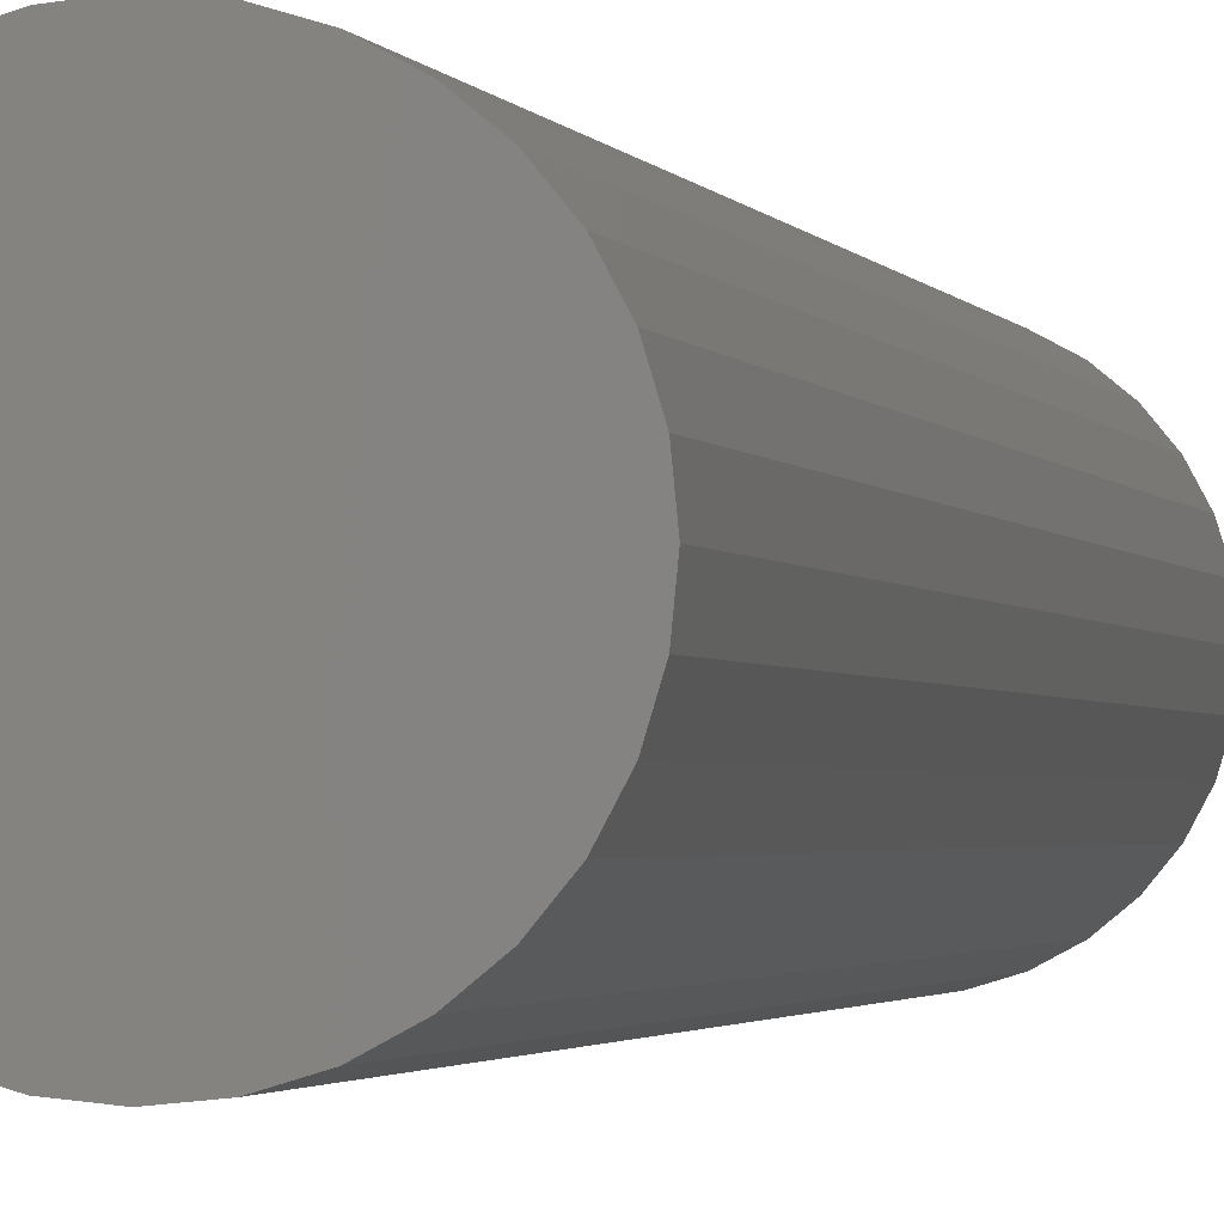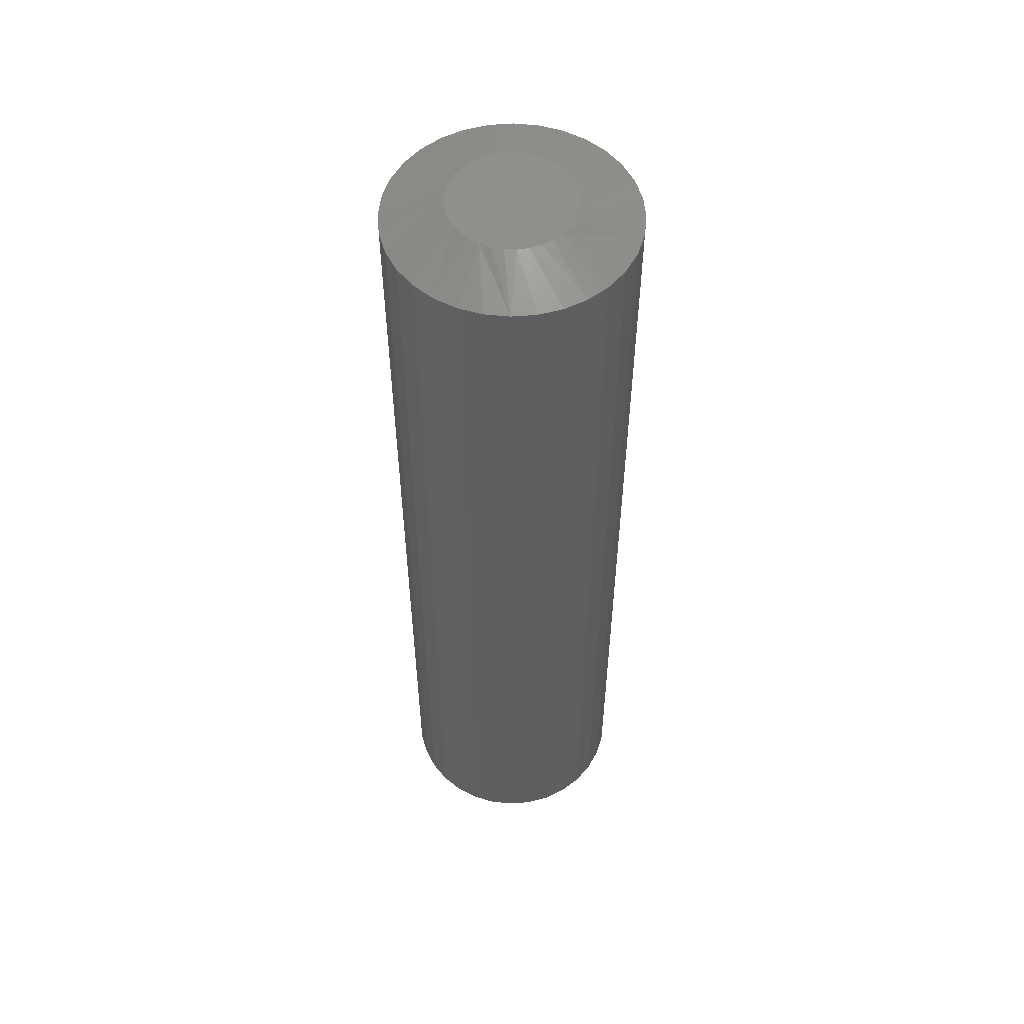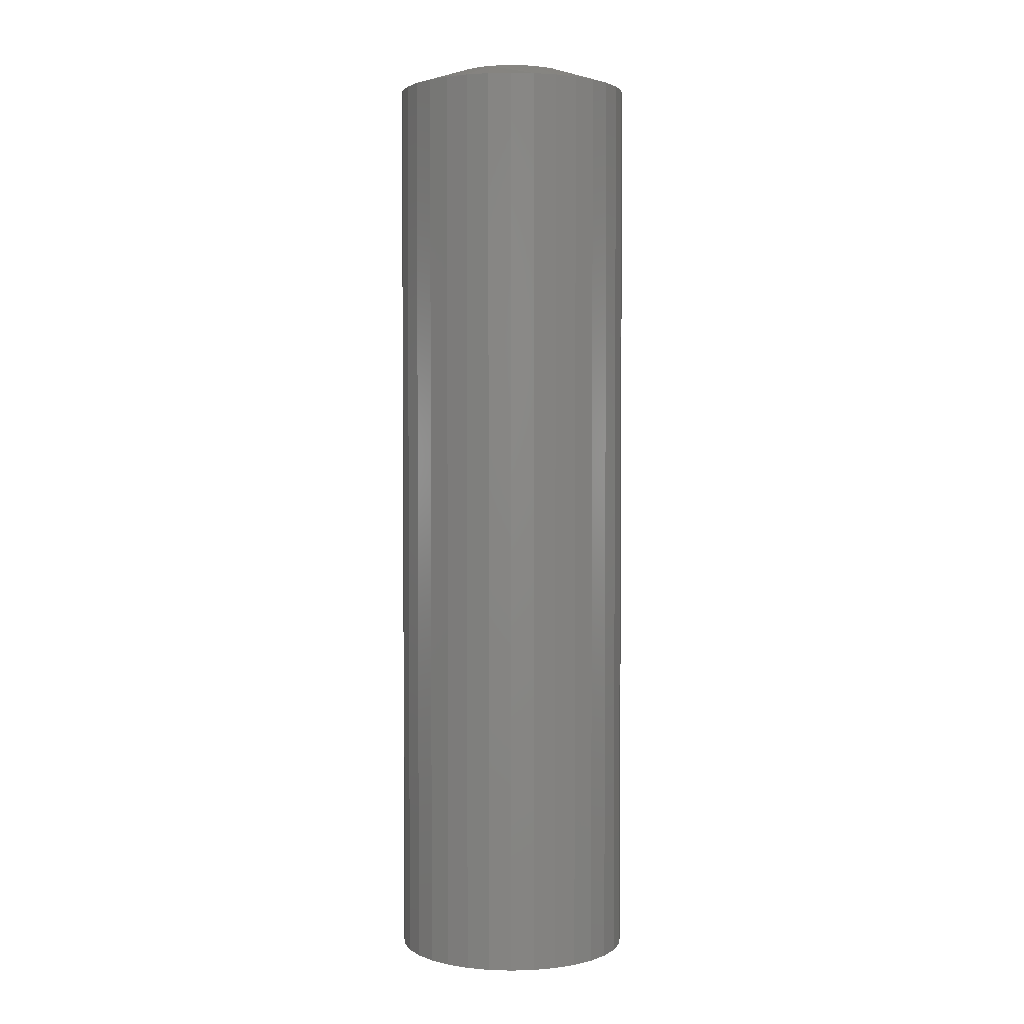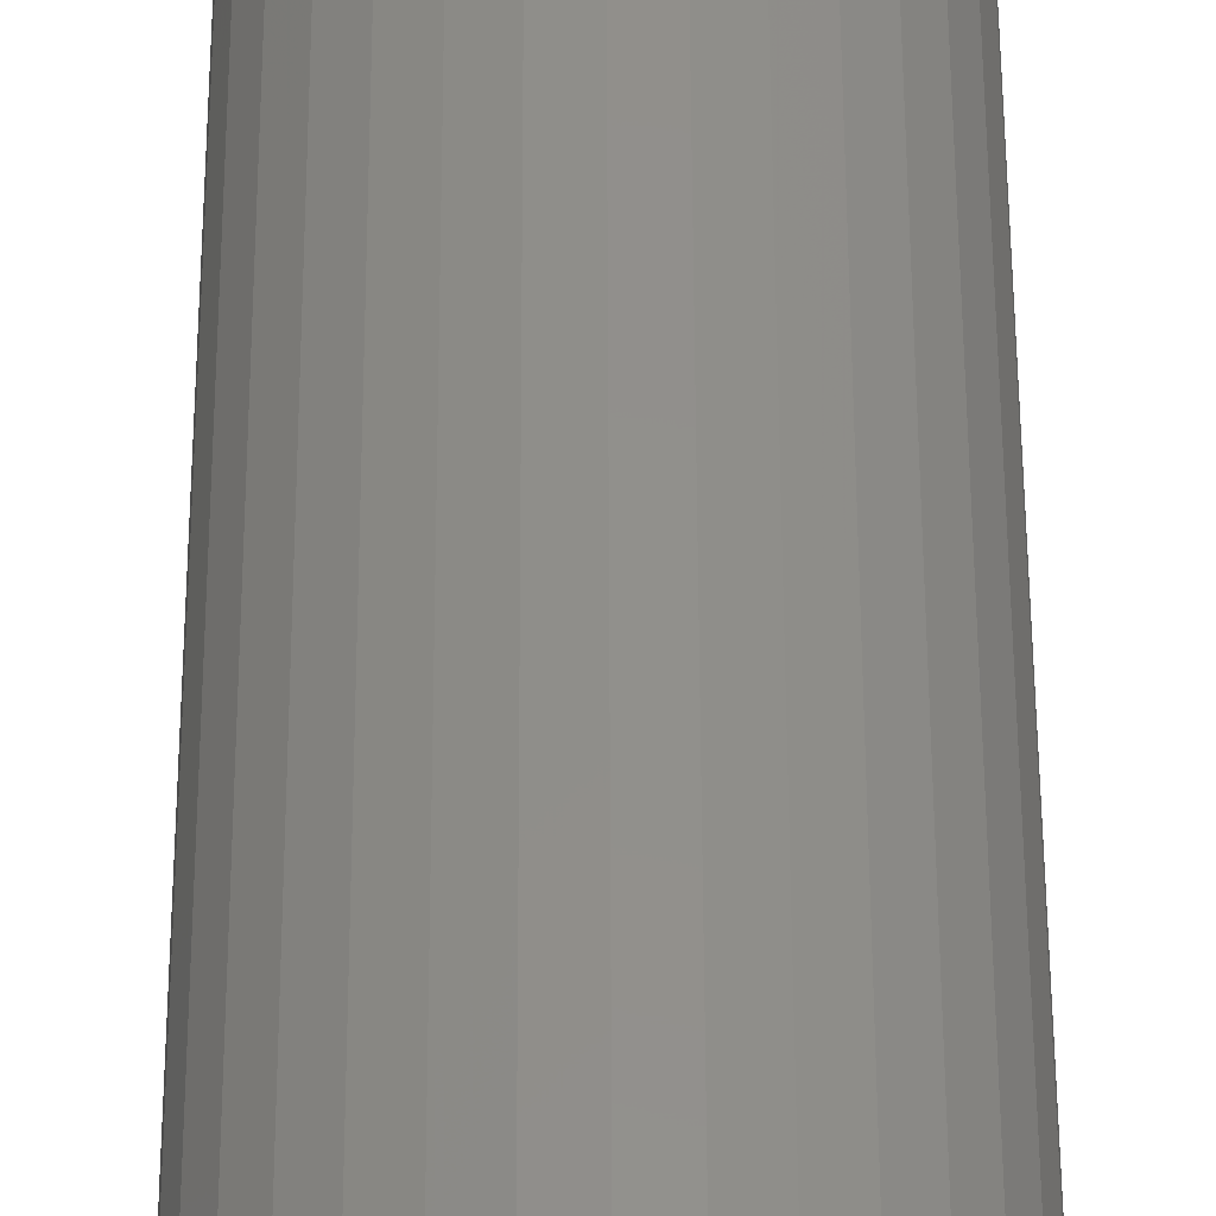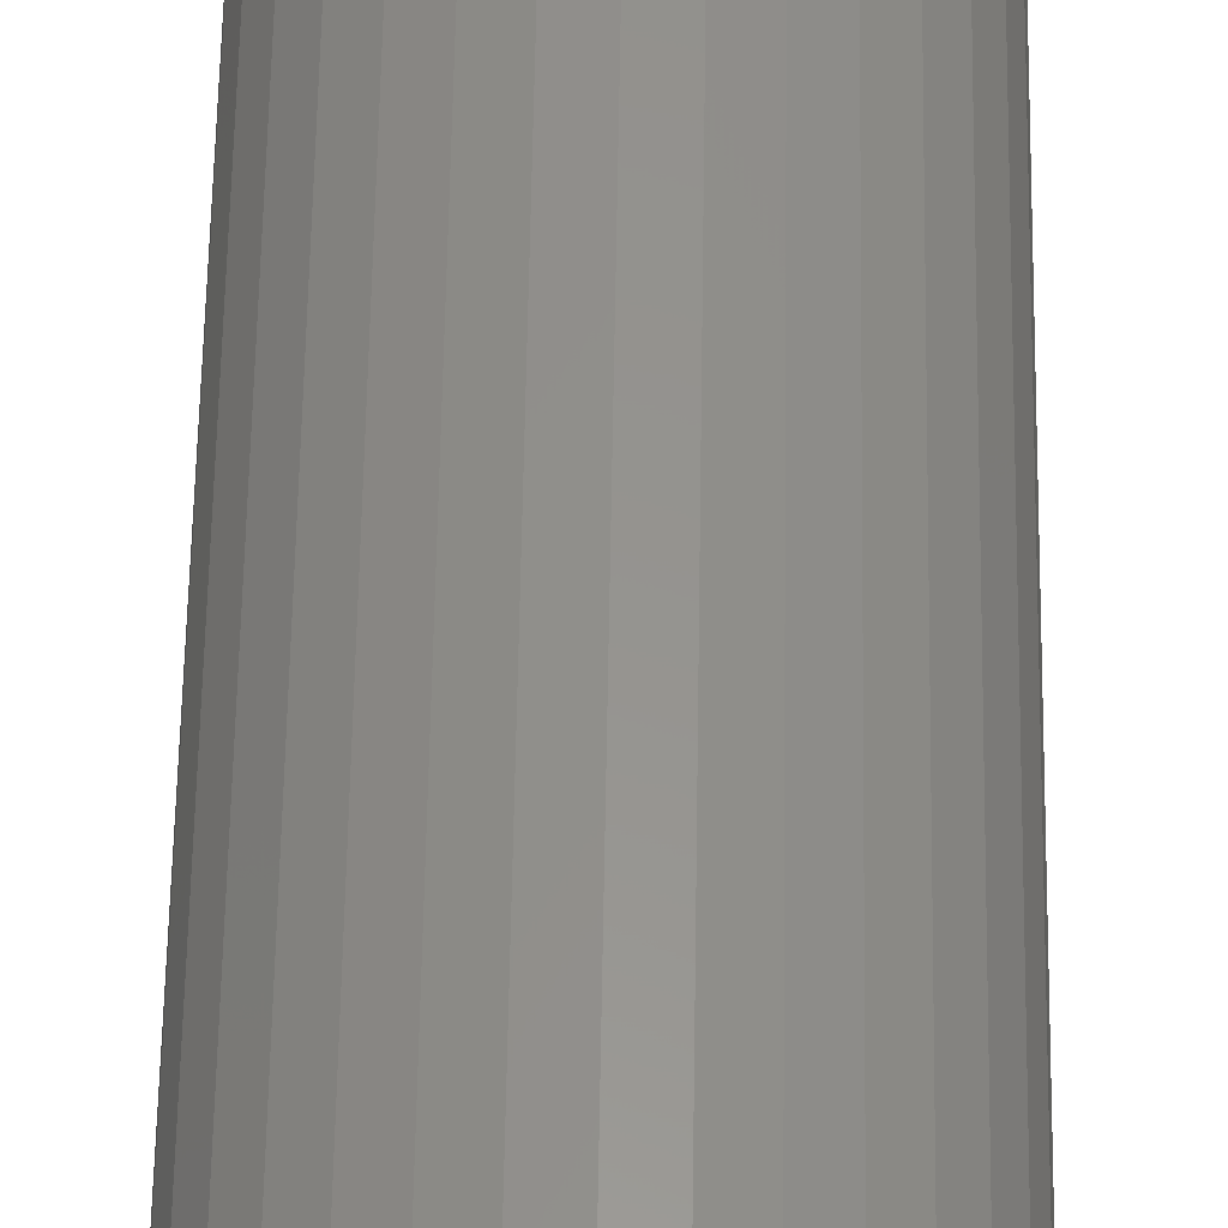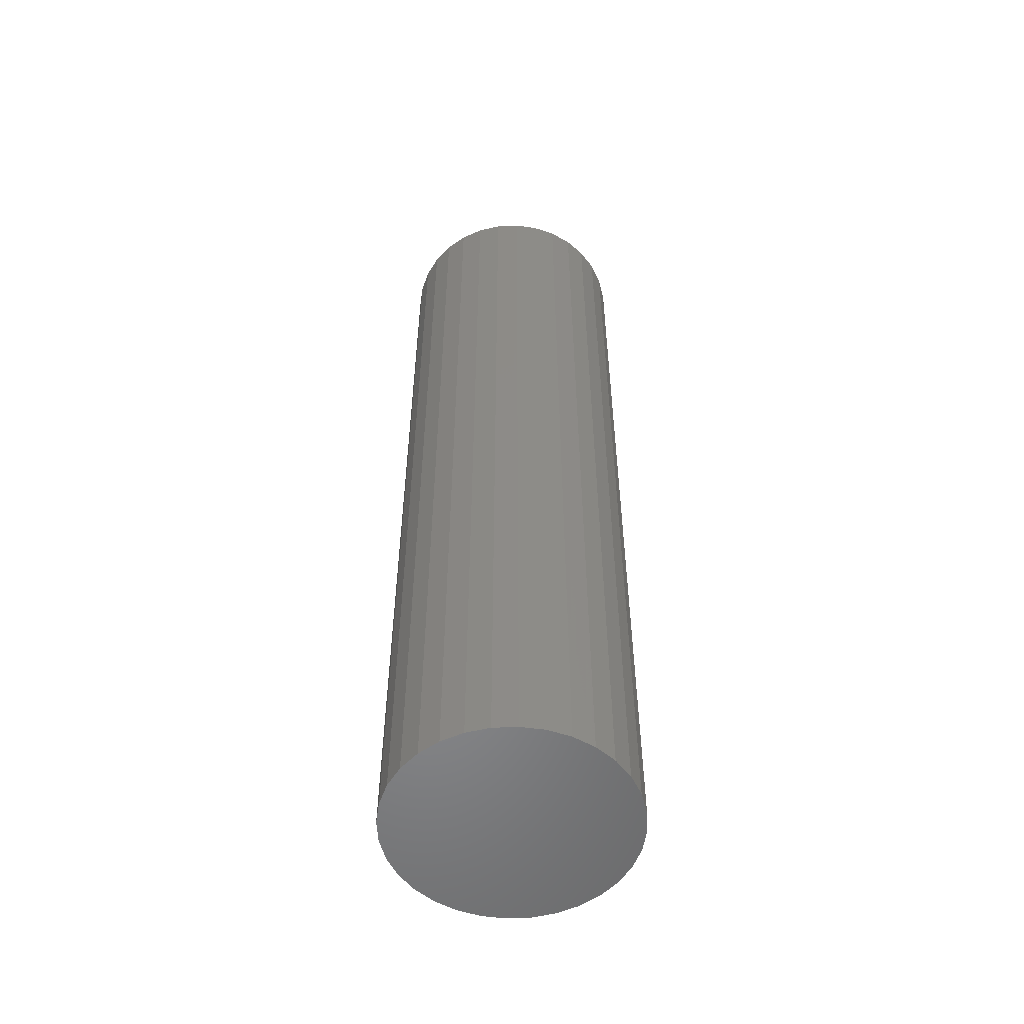
<metadata>
{"format":"stl","ext":"stl","renderer":"f3d","projection":"perspective","resolution":1024,"background":"white","views":[{"elev":-1.7,"azim":-167.5,"up":"+Y"},{"elev":54.5,"azim":-168.1,"up":"+Z"},{"elev":2.7,"azim":-67.1,"up":"+Z"},{"elev":51.1,"azim":179.8,"up":"+Y"},{"elev":56.4,"azim":0.9,"up":"+Y"},{"elev":-54.1,"azim":177.2,"up":"+Z"}]}
</metadata>
<code>
# stl→obj: 97 verts, 190 faces
v 0.01081 0.09532 0.75
v -0.006859 0.09532 0.75
v -0.02422 0.09207 0.75
v 0.02817 0.09207 0.75
v -0.04069 0.08569 0.75
v 0.04464 0.08569 0.75
v -0.05571 0.07639 0.75
v 0.05966 0.07639 0.75
v 0.05515 -0.07959 0.75
v -0.03466 -0.08844 0.75
v 0.03861 -0.08844 0.75
v -0.0167 -0.09388 0.75
v 0.02065 -0.09388 0.75
v 0.001974 -0.09572 0.75
v 0.07271 0.06449 0.75
v -0.06877 0.06449 0.75
v 0.08336 0.05039 0.75
v -0.07941 0.05039 0.75
v 0.09123 0.03458 0.75
v -0.08729 0.03458 0.75
v 0.09607 0.01759 0.75
v -0.09212 0.01759 0.75
v 0.0977 1.372e-17 0.75
v -0.09375 -2.295e-07 0.75
v 0.09586 -0.01867 0.75
v -0.09191 -0.01867 0.75
v 0.09041 -0.03663 0.75
v -0.08646 -0.03663 0.75
v 0.08157 -0.05318 0.75
v -0.07762 -0.05318 0.75
v 0.06966 -0.06769 0.75
v -0.06571 -0.06769 0.75
v -0.05121 -0.07959 0.75
v 0.1914 0 -0.75
v 0.1914 -4.641e-17 0.7188
v 0.1878 -0.03696 -0.75
v 0.1878 -0.03696 0.7188
v 0.177 -0.07251 -0.75
v 0.177 -0.07251 0.7188
v 0.1595 -0.1053 -0.75
v 0.1595 -0.1053 0.7188
v 0.136 -0.134 -0.75
v 0.136 -0.134 0.7188
v 0.1072 -0.1575 -0.75
v 0.1072 -0.1575 0.7188
v 0.07448 -0.1751 -0.75
v 0.07448 -0.1751 0.7188
v 0.03894 -0.1858 -0.75
v 0.03894 -0.1858 0.7188
v 0.001974 -0.1895 -0.75
v 0.001974 -0.1895 0.7188
v -0.03499 -0.1858 -0.75
v -0.03499 -0.1858 0.7188
v -0.07053 -0.1751 -0.75
v -0.07053 -0.1751 0.7188
v -0.1033 -0.1575 -0.75
v -0.1033 -0.1575 0.7188
v -0.132 -0.134 -0.75
v -0.132 -0.134 0.7188
v -0.1556 -0.1053 -0.75
v -0.1556 -0.1053 0.7188
v -0.1731 -0.07251 -0.75
v -0.1731 -0.07251 0.7188
v -0.1839 -0.03696 -0.75
v -0.1839 -0.03696 0.7188
v -0.1875 2.32e-17 -0.75
v -0.1875 2.32e-17 0.7188
v -0.1839 0.03696 -0.75
v -0.1839 0.03696 0.7188
v -0.1731 0.07251 -0.75
v -0.1731 0.07251 0.7188
v -0.1556 0.1053 -0.75
v -0.1556 0.1053 0.7188
v -0.132 0.134 -0.75
v -0.132 0.134 0.7188
v -0.1033 0.1575 -0.75
v -0.1033 0.1575 0.7188
v -0.07053 0.1751 -0.75
v -0.07053 0.1751 0.7188
v -0.03499 0.1858 -0.75
v -0.03499 0.1858 0.7188
v 0.001974 0.1895 -0.75
v 0.001974 0.1895 0.7188
v 0.03894 0.1858 -0.75
v 0.03894 0.1858 0.7188
v 0.07448 0.1751 -0.75
v 0.07448 0.1751 0.7188
v 0.1072 0.1575 -0.75
v 0.1072 0.1575 0.7188
v 0.136 0.134 -0.75
v 0.136 0.134 0.7188
v 0.1595 0.1053 -0.75
v 0.1595 0.1053 0.7188
v 0.177 0.07251 -0.75
v 0.177 0.07251 0.7188
v 0.1878 0.03696 -0.75
v 0.1878 0.03696 0.7188
f 1 2 3
f 1 3 4
f 4 3 5
f 4 5 6
f 6 5 7
f 6 7 8
f 9 10 11
f 11 10 12
f 11 12 13
f 13 12 14
f 8 7 15
f 15 7 16
f 15 16 17
f 17 16 18
f 17 18 19
f 19 18 20
f 19 20 21
f 21 20 22
f 21 22 23
f 23 22 24
f 23 24 25
f 25 24 26
f 25 26 27
f 27 26 28
f 27 28 29
f 29 28 30
f 29 30 31
f 31 30 32
f 31 32 9
f 9 32 33
f 9 33 10
f 34 35 36
f 36 35 37
f 36 37 38
f 38 37 39
f 38 39 40
f 40 39 41
f 40 41 42
f 42 41 43
f 42 43 44
f 44 43 45
f 44 45 46
f 46 45 47
f 46 47 48
f 48 47 49
f 48 49 50
f 50 49 51
f 50 51 52
f 52 51 53
f 52 53 54
f 54 53 55
f 54 55 56
f 56 55 57
f 56 57 58
f 58 57 59
f 58 59 60
f 60 59 61
f 60 61 62
f 62 61 63
f 62 63 64
f 64 63 65
f 64 65 66
f 66 65 67
f 66 67 68
f 68 67 69
f 68 69 70
f 70 69 71
f 70 71 72
f 72 71 73
f 72 73 74
f 74 73 75
f 74 75 76
f 76 75 77
f 76 77 78
f 78 77 79
f 78 79 80
f 80 79 81
f 80 81 82
f 82 81 83
f 82 83 84
f 84 83 85
f 84 85 86
f 86 85 87
f 86 87 88
f 88 87 89
f 88 89 90
f 90 89 91
f 90 91 92
f 92 91 93
f 92 93 94
f 94 93 95
f 94 95 96
f 96 95 97
f 96 97 34
f 34 97 35
f 57 55 32
f 28 61 30
f 61 28 26
f 51 49 12
f 33 55 10
f 33 32 55
f 45 43 11
f 14 49 13
f 14 12 49
f 39 37 29
f 9 43 31
f 9 11 43
f 35 23 25
f 35 25 27
f 35 27 29
f 35 29 37
f 24 67 65
f 24 65 63
f 24 63 61
f 24 61 26
f 57 32 59
f 59 32 30
f 59 30 61
f 51 12 53
f 53 12 10
f 53 10 55
f 45 11 47
f 47 11 13
f 47 13 49
f 39 29 41
f 41 29 31
f 41 31 43
f 89 87 15
f 91 89 15
f 83 81 4
f 87 6 8
f 8 15 87
f 77 75 5
f 5 79 77
f 3 79 5
f 3 81 79
f 2 81 3
f 81 2 1
f 1 4 81
f 71 69 18
f 7 75 16
f 7 5 75
f 93 91 15
f 93 15 17
f 93 17 19
f 93 19 21
f 93 21 23
f 67 24 22
f 67 22 20
f 67 20 18
f 67 18 69
f 23 35 97
f 23 97 95
f 23 95 93
f 83 4 85
f 85 4 6
f 85 6 87
f 71 18 73
f 73 18 16
f 73 16 75
f 82 84 80
f 78 80 84
f 86 78 84
f 48 52 46
f 50 52 48
f 52 54 46
f 46 54 56
f 46 56 44
f 44 56 58
f 44 58 42
f 42 58 60
f 42 60 40
f 40 60 62
f 40 62 38
f 38 62 64
f 38 64 36
f 36 64 66
f 36 66 34
f 34 66 68
f 34 68 96
f 96 68 70
f 96 70 94
f 94 70 72
f 94 72 92
f 92 72 74
f 92 74 90
f 90 74 76
f 90 76 88
f 88 76 78
f 88 78 86

</code>
